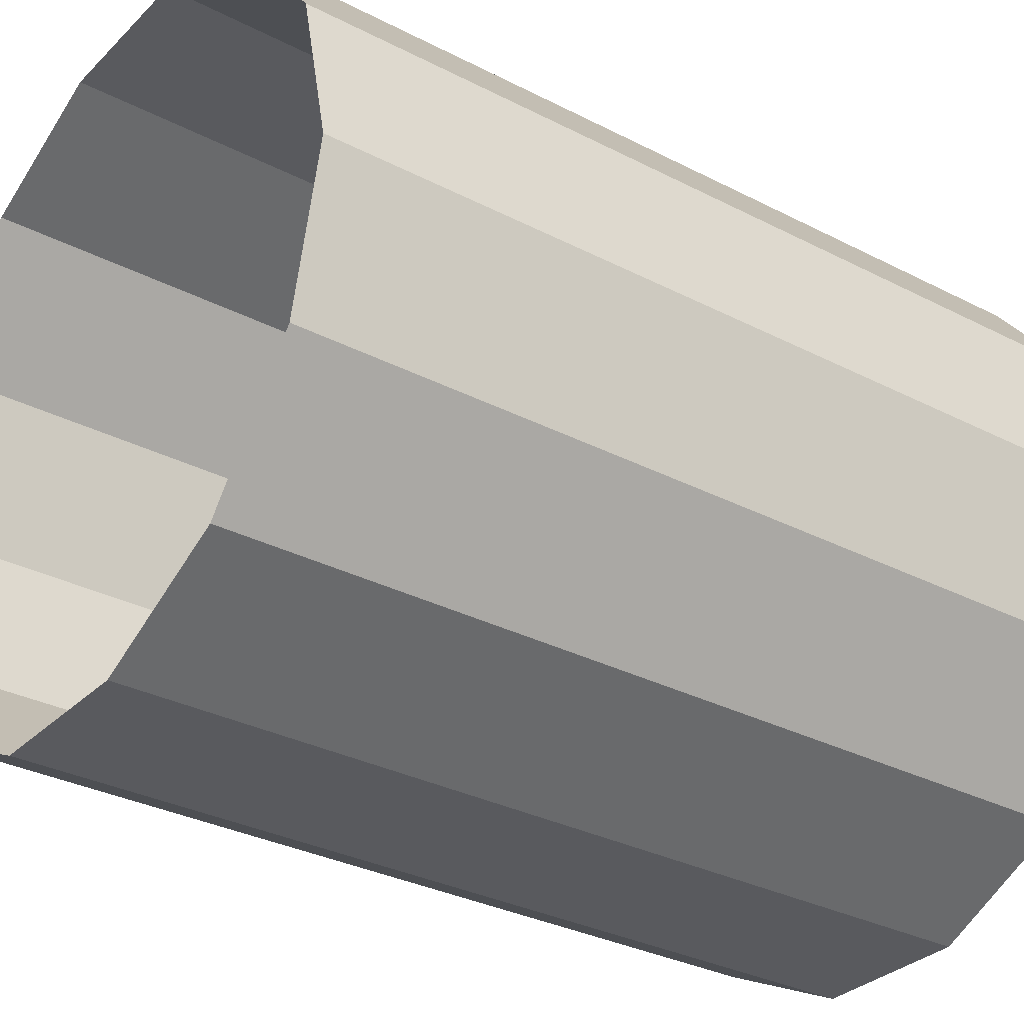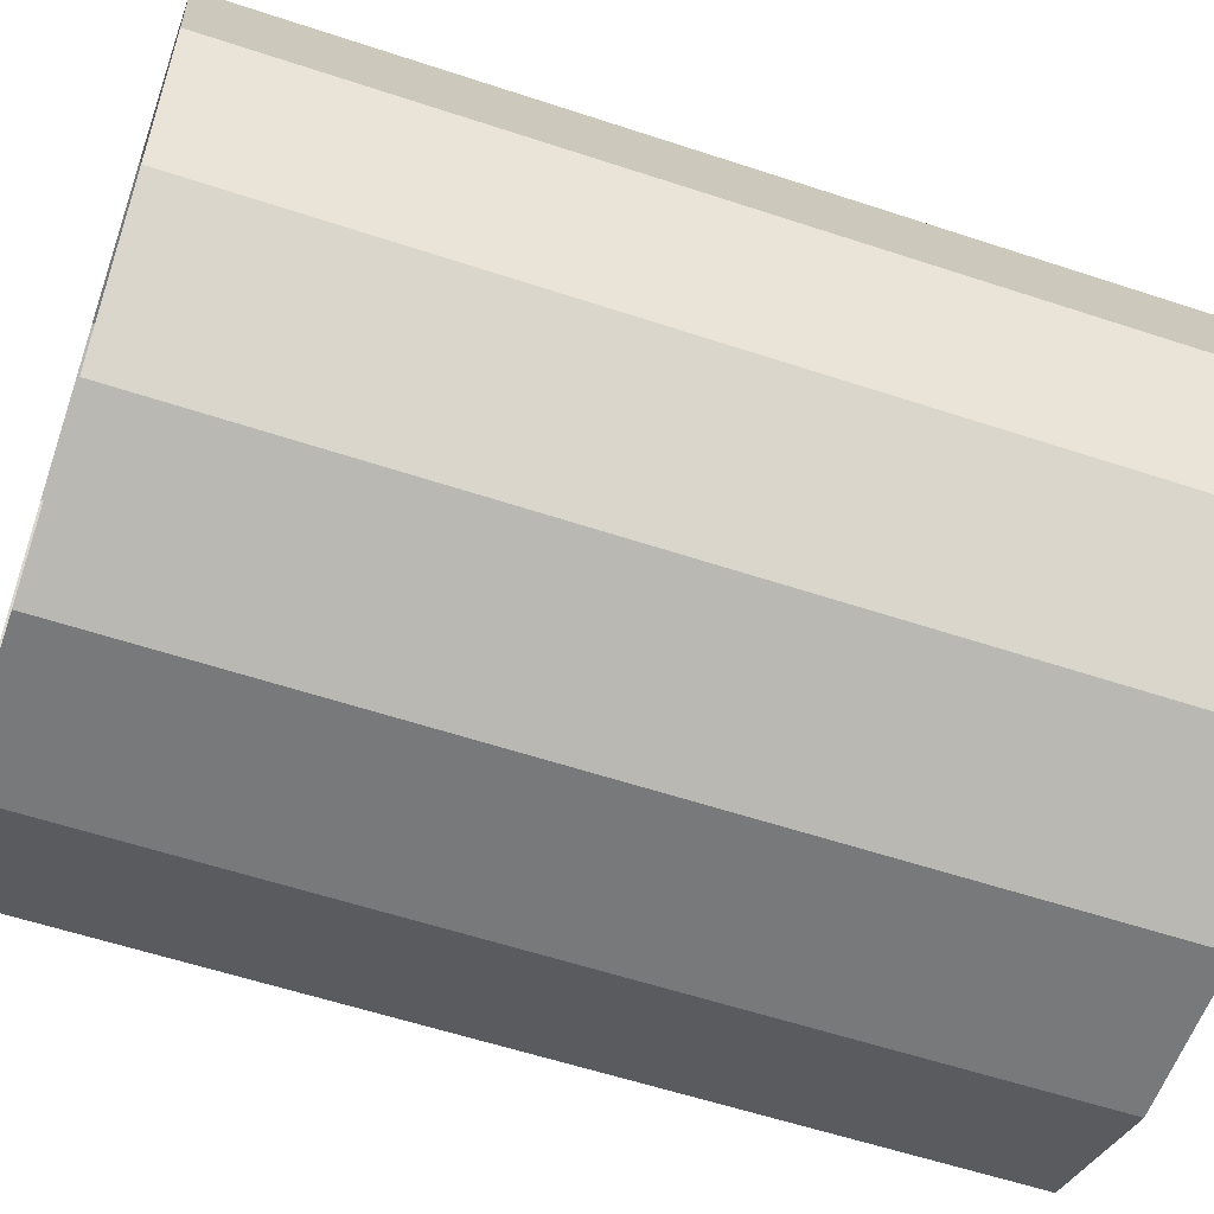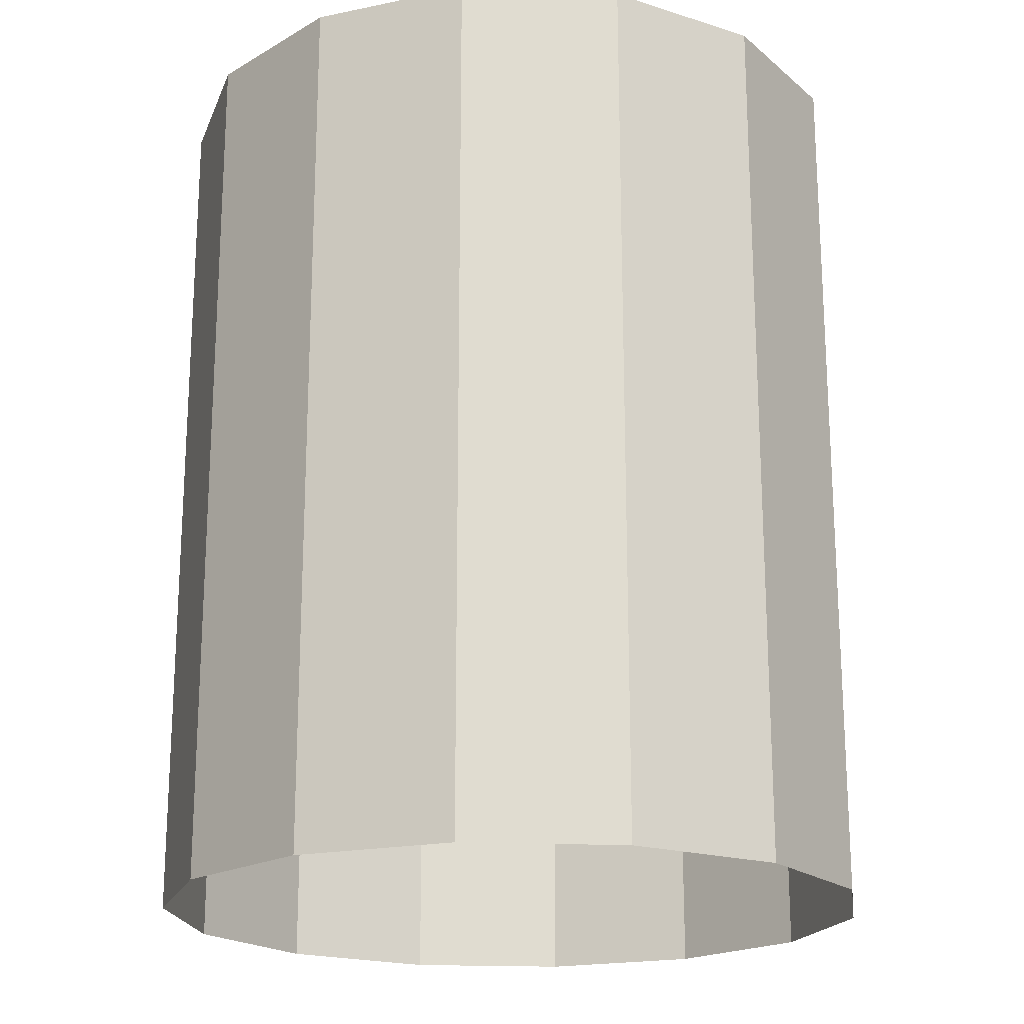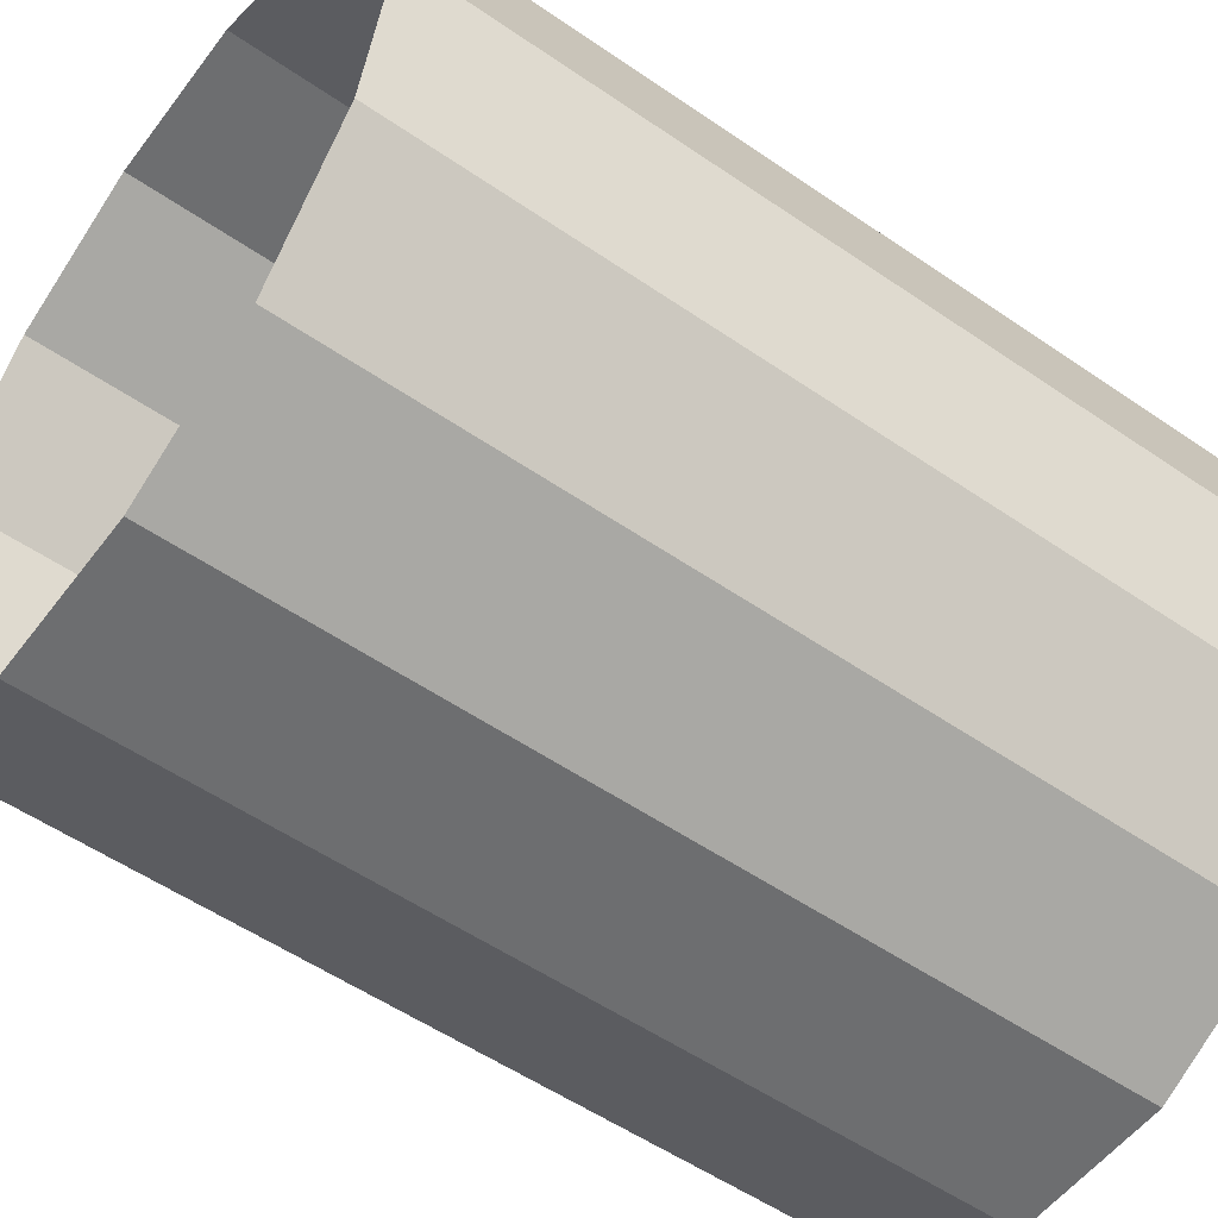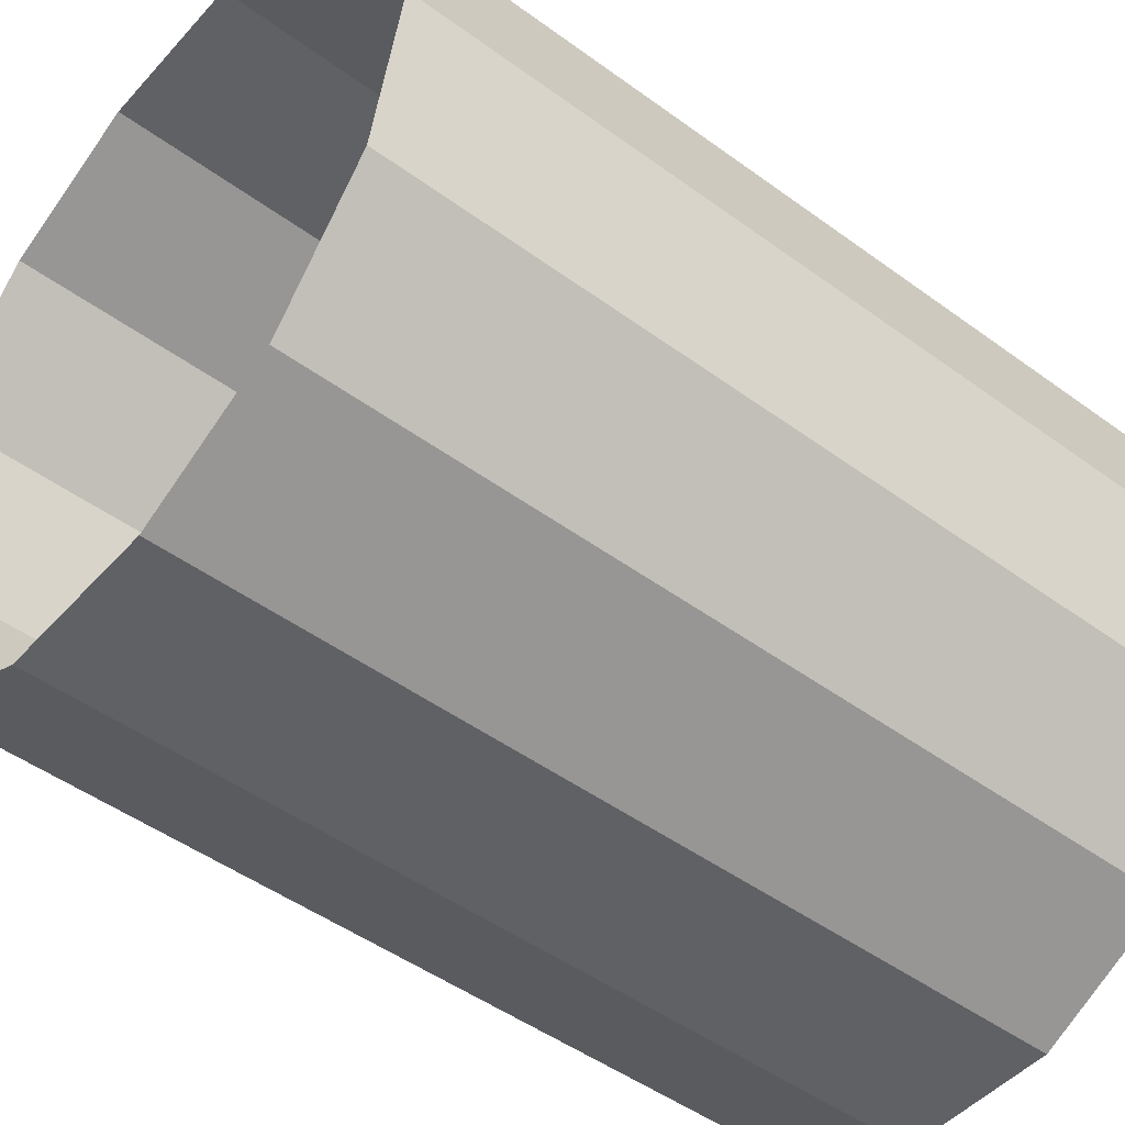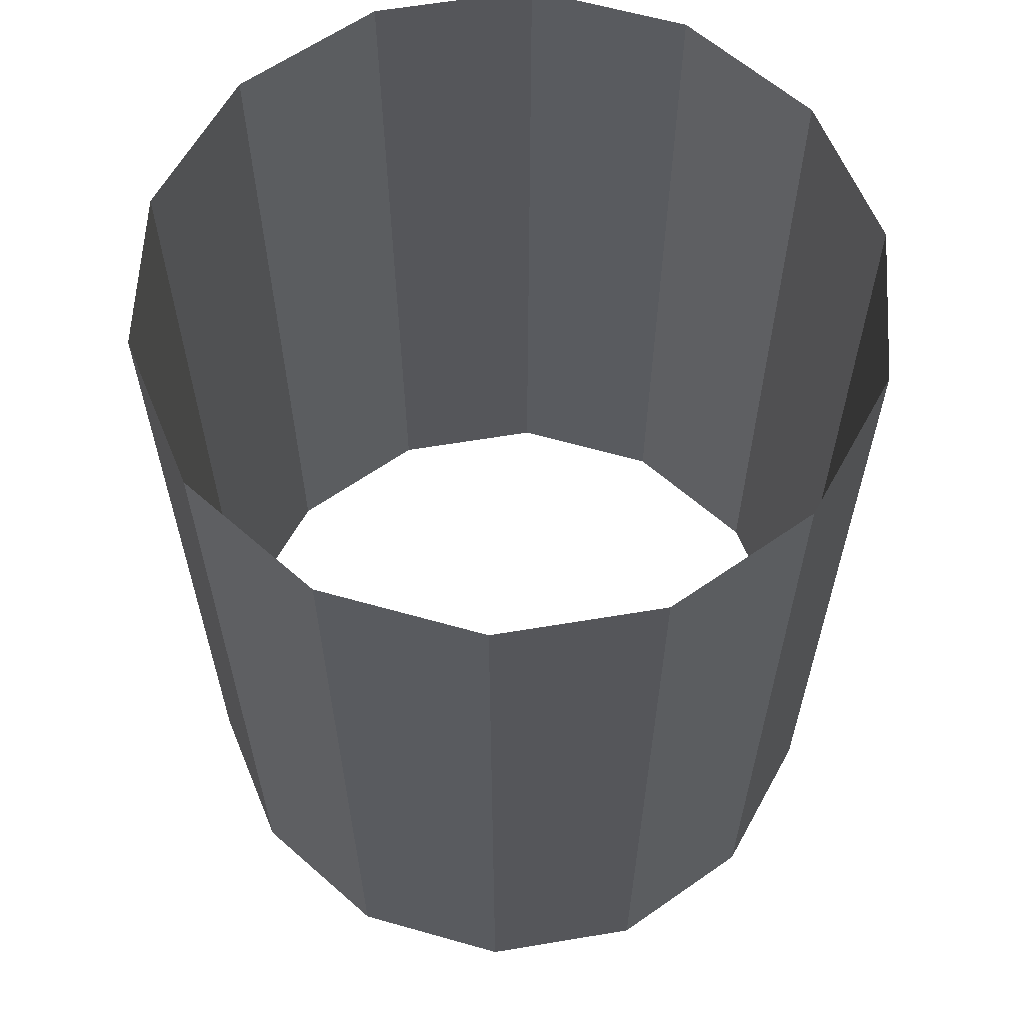
<metadata>
{"format":"obj","ext":"obj","renderer":"f3d","projection":"perspective","resolution":1024,"background":"white","views":[{"elev":-31.5,"azim":53.7,"up":"+Z"},{"elev":-57.7,"azim":71.0,"up":"+Z"},{"elev":-19.8,"azim":98.2,"up":"+Y"},{"elev":-54.2,"azim":53.8,"up":"+Z"},{"elev":-47.8,"azim":-129.5,"up":"+Z"},{"elev":61.7,"azim":-86.8,"up":"+Y"}]}
</metadata>
<code>
g FX_Cylinder_01
v 0.06683 0 -0.03219
v 0.06683 0.1825 -0.03219
v 0.04625 0.1825 -0.058
v 0.04625 0 -0.058
v 0.04625 0 -0.058
v 0.04625 0.1825 -0.058
v 0.01651 0.1825 -0.07232
v 0.01651 0 -0.07232
v 0.01651 0 -0.07232
v 0.01651 0.1825 -0.07232
v -0.01651 0.1825 -0.07232
v -0.01651 0 -0.07232
v -0.01651 0 -0.07232
v -0.01651 0.1825 -0.07232
v -0.04625 0.1825 -0.058
v -0.04625 0 -0.058
v -0.04625 0 -0.058
v -0.04625 0.1825 -0.058
v -0.06683 0.1825 -0.03219
v -0.06683 0 -0.03219
v -0.06683 0 -0.03219
v -0.06683 0.1825 -0.03219
v -0.07418 0.1825 -1.547e-08
v -0.07418 0 -1.547e-08
v -0.07418 0 -1.547e-08
v -0.07418 0.1825 -1.547e-08
v -0.06683 0.1825 0.03219
v -0.06683 0 0.03219
v -0.06683 0 0.03219
v -0.06683 0.1825 0.03219
v -0.04625 0.1825 0.058
v -0.04625 0 0.058
v -0.04625 0 0.058
v -0.04625 0.1825 0.058
v -0.01651 0.1825 0.07232
v -0.01651 0 0.07232
v -0.01651 0 0.07232
v -0.01651 0.1825 0.07232
v 0.01651 0.1825 0.07232
v 0.01651 0 0.07232
v 0.01651 0 0.07232
v 0.01651 0.1825 0.07232
v 0.04625 0.1825 0.058
v 0.04625 0 0.058
v 0.04625 0 0.058
v 0.04625 0.1825 0.058
v 0.06683 0.1825 0.03219
v 0.06683 0 0.03219
v 0.06683 0 0.03219
v 0.06683 0.1825 0.03219
v 0.07418 0.1825 -2.211e-09
v 0.07418 0 -2.211e-09
v 0.07418 0 -2.211e-09
v 0.07418 0.1825 -2.211e-09
v 0.06683 0.1825 -0.03219
v 0.06683 0 -0.03219
g FX_Cylinder_01_0
f 3 2 1
f 4 3 1
f 7 6 5
f 8 7 5
f 11 10 9
f 12 11 9
f 15 14 13
f 16 15 13
f 19 18 17
f 20 19 17
f 23 22 21
f 24 23 21
f 27 26 25
f 28 27 25
f 31 30 29
f 32 31 29
f 35 34 33
f 36 35 33
f 39 38 37
f 40 39 37
f 43 42 41
f 44 43 41
f 47 46 45
f 48 47 45
f 51 50 49
f 52 51 49
f 55 54 53
f 56 55 53

</code>
